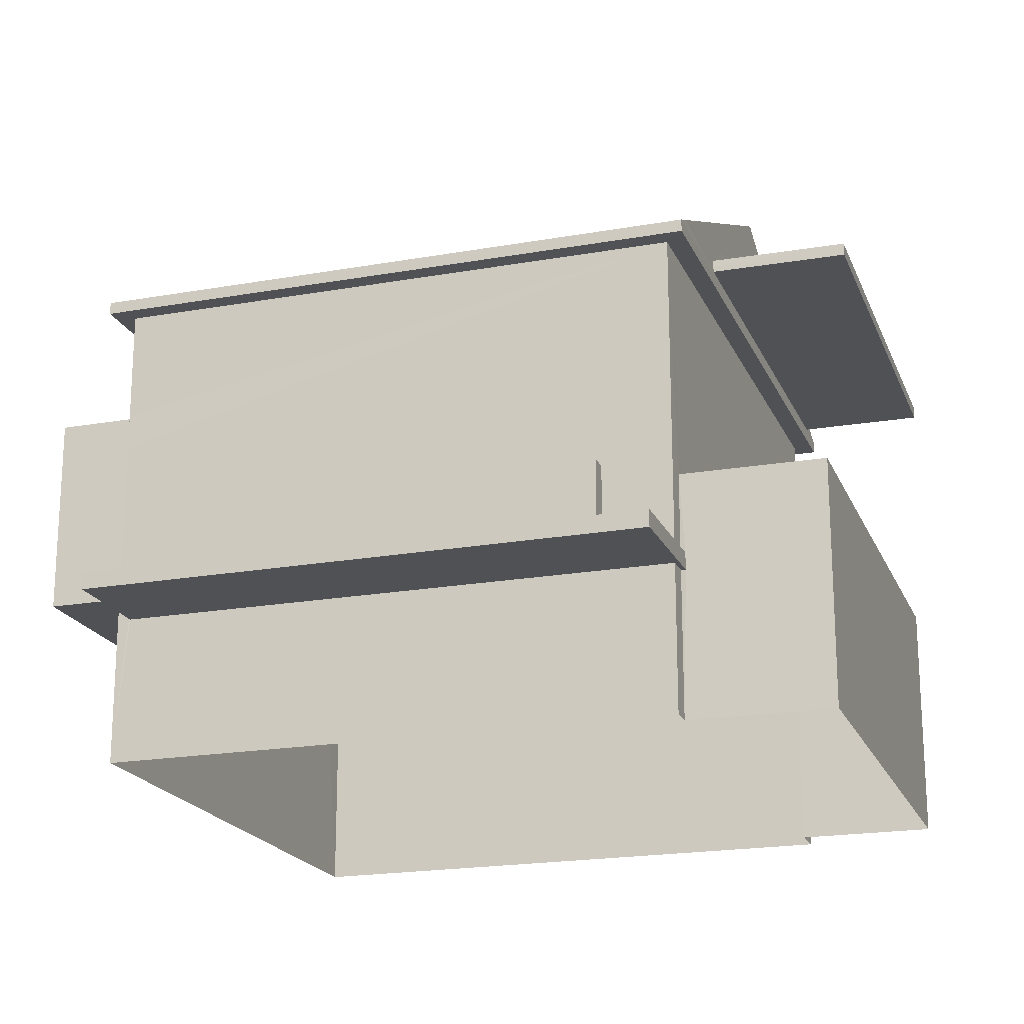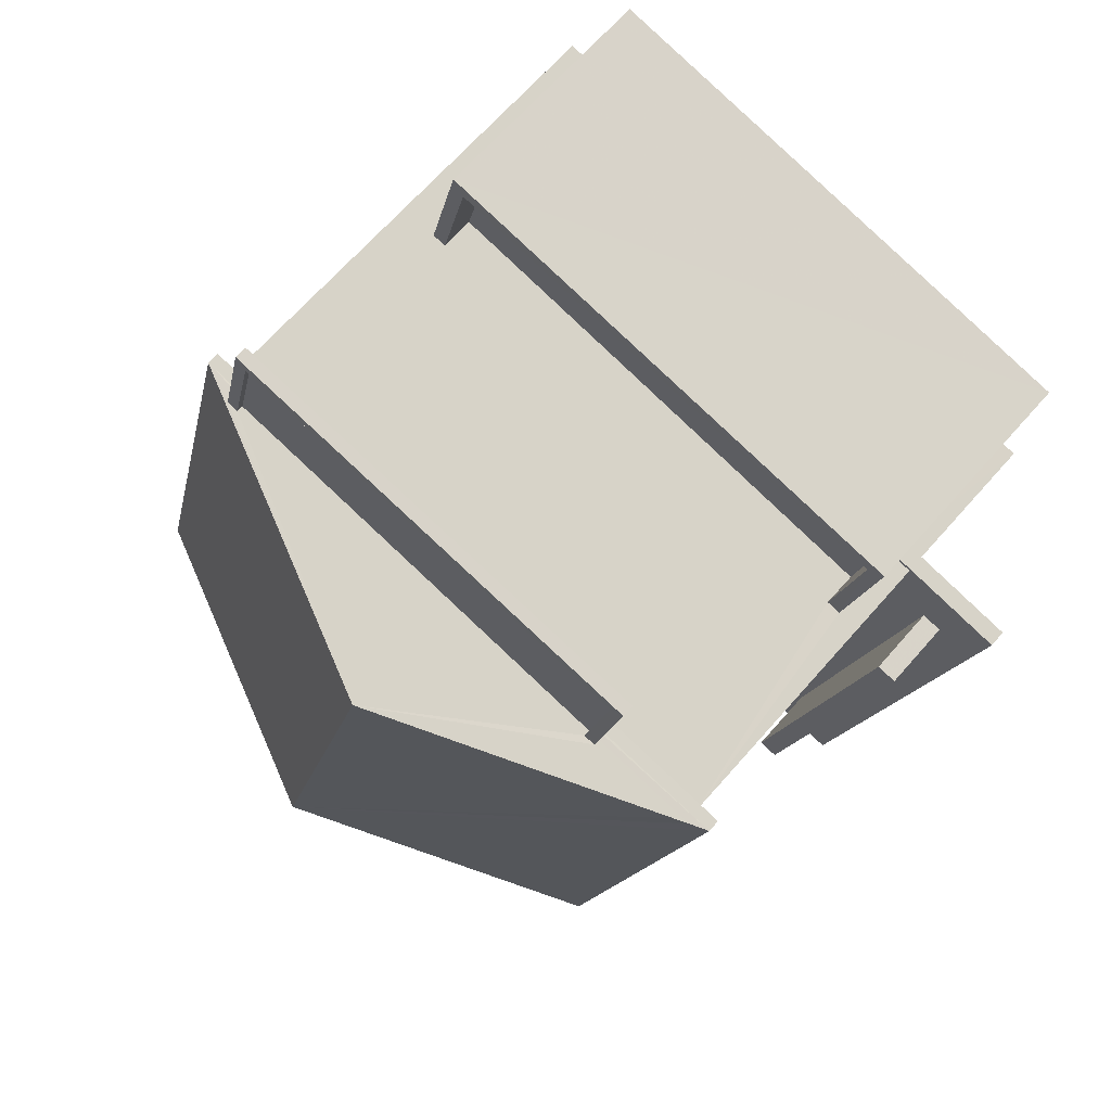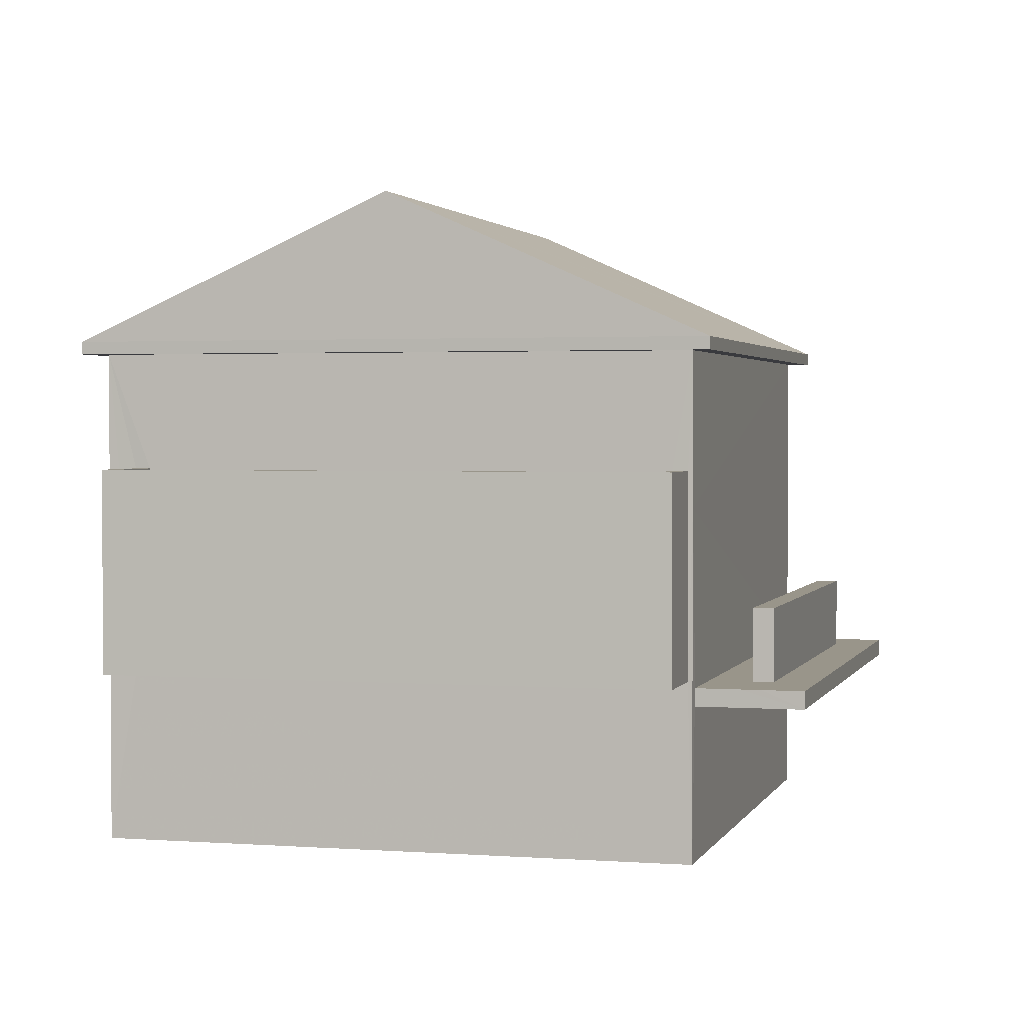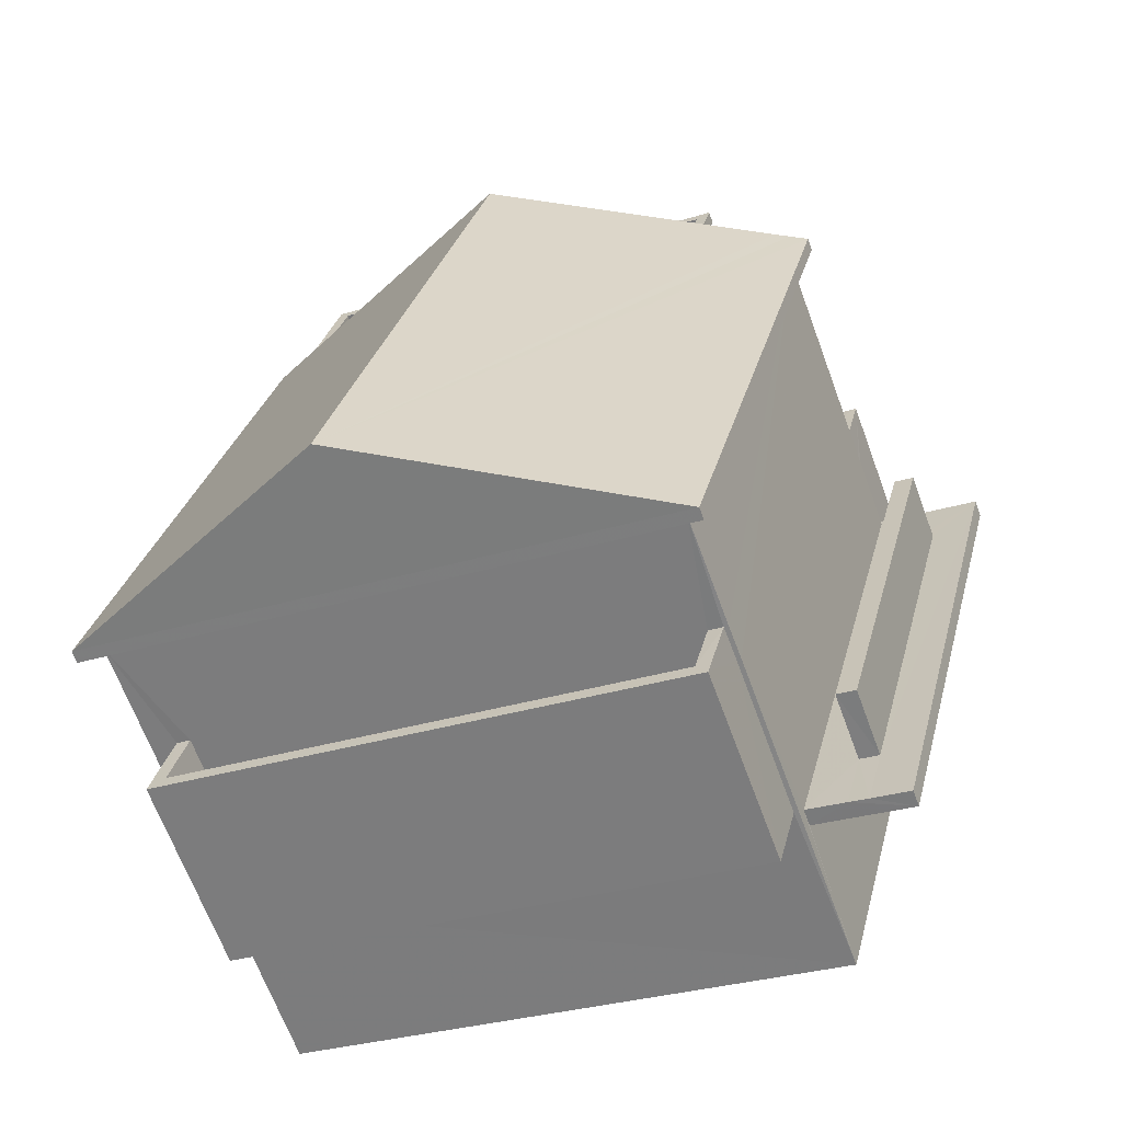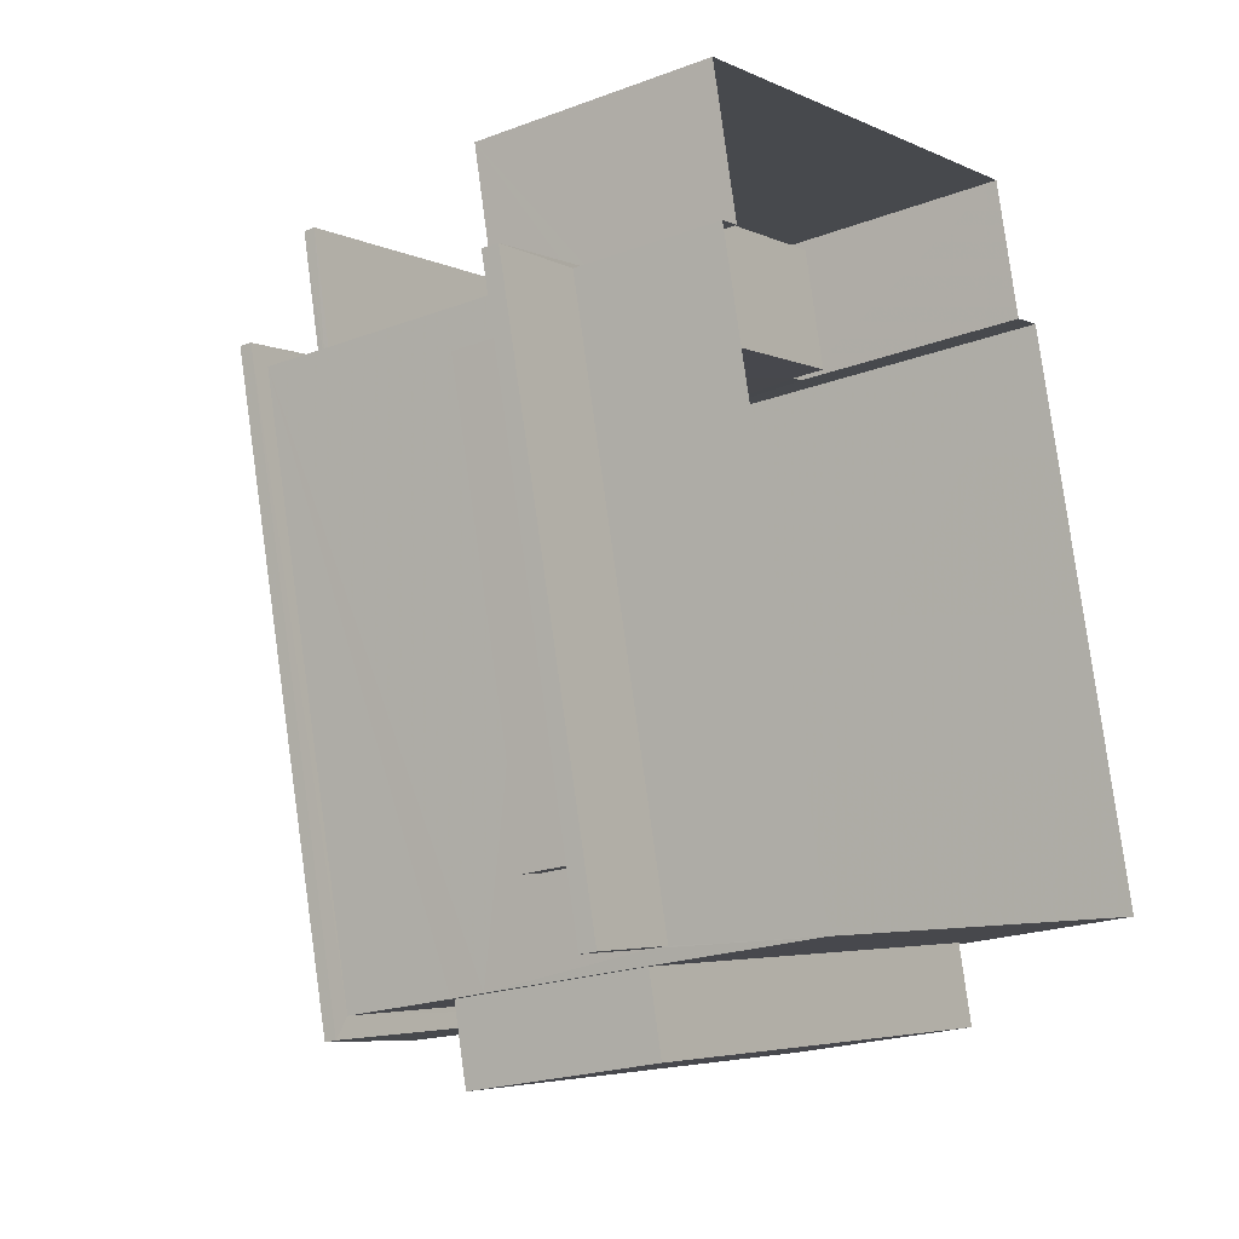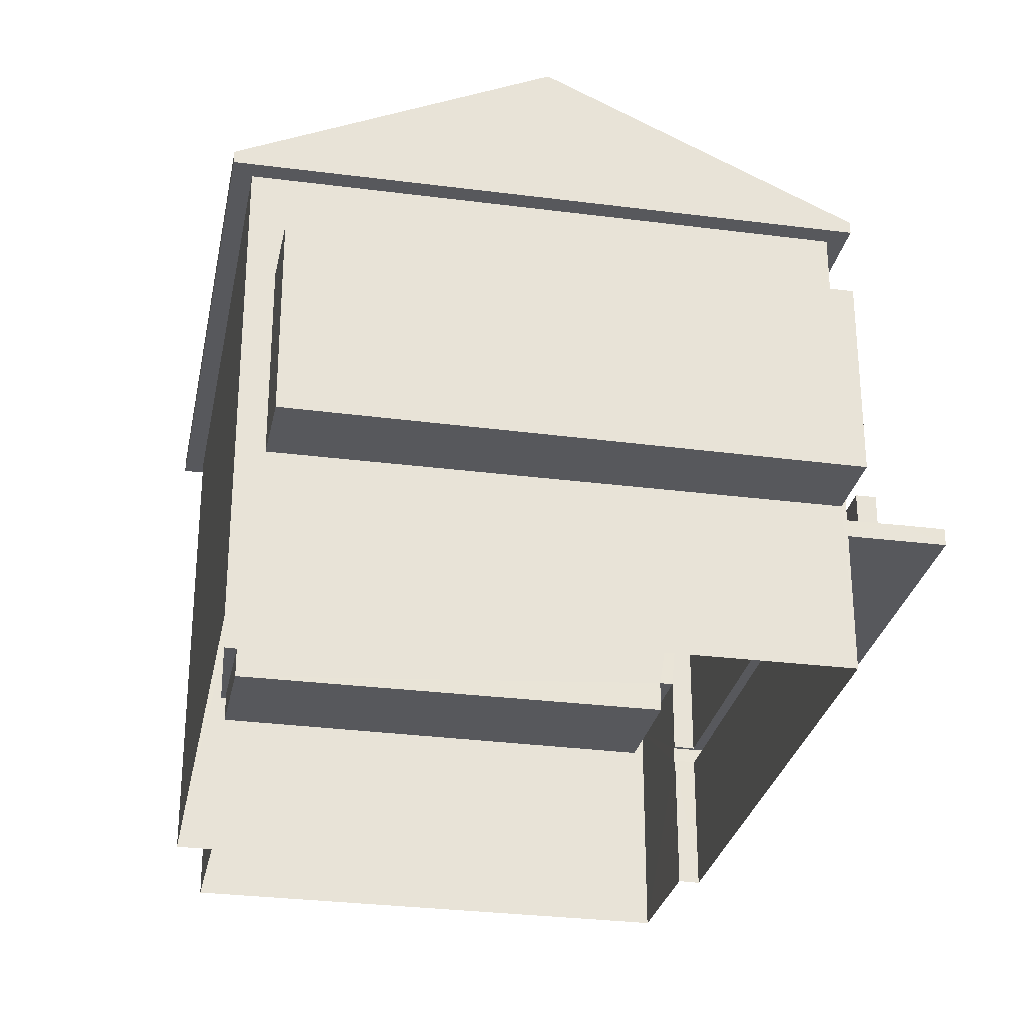
<metadata>
{"format":"obj","ext":"obj","renderer":"f3d","projection":"perspective","resolution":1024,"background":"white","views":[{"elev":-19.9,"azim":94.3,"up":"+Z"},{"elev":66.6,"azim":41.1,"up":"+Y"},{"elev":2.0,"azim":1.0,"up":"+Z"},{"elev":-66.1,"azim":20.1,"up":"+Y"},{"elev":-20.8,"azim":124.4,"up":"+Y"},{"elev":-28.7,"azim":-25.0,"up":"+Z"}]}
</metadata>
<code>
v -8.829e+04 -9.88e+04 7.135
v -8.828e+04 -9.88e+04 7.135
v -8.829e+04 -9.88e+04 7.135
v -8.829e+04 -9.88e+04 7.134
v -8.829e+04 -9.881e+04 7.134
v -8.828e+04 -9.88e+04 7.135
v -8.828e+04 -9.88e+04 7.135
v -8.828e+04 -9.881e+04 7.134
v -8.828e+04 -9.88e+04 10.13
v -8.828e+04 -9.88e+04 10.13
v -8.828e+04 -9.88e+04 10.13
v -8.828e+04 -9.88e+04 10.13
v -8.828e+04 -9.881e+04 10.12
v -8.828e+04 -9.881e+04 10.12
v -8.828e+04 -9.88e+04 16.9
v -8.828e+04 -9.88e+04 16.9
v -8.829e+04 -9.88e+04 16.9
v -8.829e+04 -9.88e+04 16.9
v -8.828e+04 -9.881e+04 16.9
v -8.828e+04 -9.881e+04 16.9
v -8.829e+04 -9.881e+04 16.9
v -8.829e+04 -9.881e+04 16.9
v -8.828e+04 -9.881e+04 10.62
v -8.828e+04 -9.881e+04 10.62
v -8.829e+04 -9.881e+04 10.62
v -8.829e+04 -9.881e+04 10.62
v -8.829e+04 -9.88e+04 17.2
v -8.828e+04 -9.88e+04 17.2
v -8.828e+04 -9.88e+04 17.2
v -8.829e+04 -9.88e+04 17.2
v -8.829e+04 -9.88e+04 11.4
v -8.828e+04 -9.88e+04 11.4
v -8.829e+04 -9.88e+04 11.4
v -8.828e+04 -9.88e+04 11.4
v -8.828e+04 -9.88e+04 12.1
v -8.828e+04 -9.88e+04 12.1
v -8.828e+04 -9.88e+04 12.1
v -8.829e+04 -9.88e+04 12.1
v -8.829e+04 -9.88e+04 12.1
v -8.829e+04 -9.88e+04 12.1
v -8.828e+04 -9.88e+04 12.1
v -8.829e+04 -9.88e+04 12.1
v -8.828e+04 -9.881e+04 10.48
v -8.828e+04 -9.881e+04 10.47
v -8.828e+04 -9.881e+04 10.47
v -8.828e+04 -9.881e+04 10.47
v -8.828e+04 -9.881e+04 10.47
v -8.828e+04 -9.881e+04 10.47
v -8.828e+04 -9.88e+04 10.48
v -8.828e+04 -9.88e+04 10.48
v -8.828e+04 -9.88e+04 10.48
v -8.828e+04 -9.88e+04 10.48
v -8.828e+04 -9.88e+04 10.48
v -8.828e+04 -9.88e+04 10.48
v -8.828e+04 -9.88e+04 11.92
v -8.828e+04 -9.881e+04 11.92
v -8.828e+04 -9.881e+04 11.92
v -8.828e+04 -9.88e+04 11.92
v -8.828e+04 -9.88e+04 17.15
v -8.829e+04 -9.881e+04 20
v -8.828e+04 -9.881e+04 17.15
v -8.828e+04 -9.88e+04 17.32
v -8.828e+04 -9.88e+04 17.45
v -8.828e+04 -9.88e+04 20.01
v -8.829e+04 -9.88e+04 17.15
v -8.829e+04 -9.881e+04 17.15
v -8.828e+04 -9.881e+04 13.92
v -8.829e+04 -9.881e+04 13.92
v -8.828e+04 -9.881e+04 13.92
v -8.829e+04 -9.881e+04 13.92
v -8.829e+04 -9.881e+04 14.62
v -8.829e+04 -9.881e+04 14.62
v -8.829e+04 -9.881e+04 14.62
v -8.828e+04 -9.881e+04 14.62
v -8.828e+04 -9.881e+04 14.62
v -8.828e+04 -9.881e+04 14.62
v -8.828e+04 -9.881e+04 14.62
v -8.829e+04 -9.881e+04 14.62
v -8.828e+04 -9.88e+04 17.32
v -8.829e+04 -9.88e+04 17.32
v -8.829e+04 -9.88e+04 17.32
v -8.828e+04 -9.88e+04 17.32
v -8.828e+04 -9.88e+04 17.45
v -8.828e+04 -9.88e+04 17.45
v -8.828e+04 -9.88e+04 17.45
v -8.829e+04 -9.88e+04 17.45
v -8.829e+04 -9.88e+04 17.45
v -8.829e+04 -9.88e+04 17.45
v -8.829e+04 -9.88e+04 17.45
v -8.828e+04 -9.88e+04 17.45
v -8.828e+04 -9.881e+04 14.62
v -8.828e+04 -9.881e+04 13.92
v -8.828e+04 -9.881e+04 13.92
v -8.828e+04 -9.88e+04 17.32
f 1 2 3
f 4 3 5
f 6 7 8
f 3 2 6
f 5 3 8
f 3 6 8
f 9 10 11
f 10 12 11
f 11 13 14
f 11 12 13
f 15 16 17
f 18 15 17
f 15 19 16
f 15 20 19
f 21 22 19
f 20 21 19
f 21 17 22
f 21 18 17
f 23 24 25
f 26 23 25
f 27 28 29
f 27 30 28
f 31 32 33
f 31 34 32
f 35 36 37
f 38 39 40
f 41 36 35
f 42 38 36
f 38 42 39
f 42 36 41
f 43 44 45
f 46 47 48
f 43 45 49
f 49 50 51
f 51 46 52
f 51 50 53
f 51 47 46
f 43 49 54
f 49 52 54
f 49 51 52
f 46 48 44
f 43 46 44
f 55 56 57
f 58 55 57
f 59 60 61
f 59 62 60
f 63 64 60
f 62 63 60
f 65 66 64
f 66 60 64
f 67 68 69
f 67 70 68
f 71 72 73
f 74 75 76
f 74 77 75
f 78 72 71
f 77 72 78
f 77 74 72
f 79 80 81
f 82 79 81
f 83 84 85
f 86 87 88
f 86 89 87
f 90 84 83
f 89 84 90
f 89 86 84
f 37 36 32
f 34 37 32
f 31 33 38
f 40 31 38
f 36 33 32
f 36 38 33
f 1 39 42
f 1 3 39
f 42 41 2
f 1 42 2
f 2 10 6
f 6 10 9
f 50 35 53
f 41 10 2
f 50 41 35
f 41 50 10
f 13 12 49
f 45 13 49
f 45 44 13
f 13 48 14
f 48 47 14
f 44 48 13
f 50 49 12
f 10 50 12
f 54 58 57
f 43 54 57
f 43 57 56
f 46 43 56
f 46 56 55
f 52 46 55
f 54 55 58
f 54 52 55
f 19 91 16
f 91 92 16
f 47 92 8
f 16 92 51
f 7 14 8
f 11 14 7
f 51 92 47
f 14 47 8
f 19 22 73
f 23 8 92
f 26 5 8
f 22 5 26
f 75 91 19
f 93 23 92
f 75 19 76
f 70 67 76
f 8 23 26
f 71 22 26
f 73 22 71
f 70 76 73
f 73 76 19
f 22 17 4
f 5 22 4
f 9 11 7
f 6 9 7
f 3 4 39
f 35 51 53
f 51 35 16
f 4 17 39
f 40 17 16
f 34 31 37
f 40 39 17
f 31 40 37
f 37 16 35
f 37 40 16
f 93 92 91
f 75 93 91
f 29 59 65
f 29 62 59
f 65 64 87
f 63 83 64
f 29 94 62
f 83 85 64
f 85 82 64
f 64 82 81
f 29 65 27
f 27 65 87
f 64 88 87
f 81 88 64
f 94 63 62
f 94 83 63
f 60 66 61
f 59 15 18
f 65 59 18
f 61 20 15
f 59 61 15
f 66 21 20
f 61 66 20
f 66 18 21
f 66 65 18
f 73 72 68
f 70 73 68
f 67 69 74
f 76 67 74
f 74 69 68
f 72 74 68
f 26 25 78
f 71 26 78
f 24 93 77
f 77 93 75
f 23 93 24
f 77 78 25
f 24 77 25
f 81 86 88
f 81 80 86
f 86 80 79
f 84 86 79
f 84 79 82
f 85 84 82
f 89 30 27
f 87 89 27
f 30 90 28
f 30 89 90
f 83 94 90
f 94 29 28
f 94 28 90

</code>
